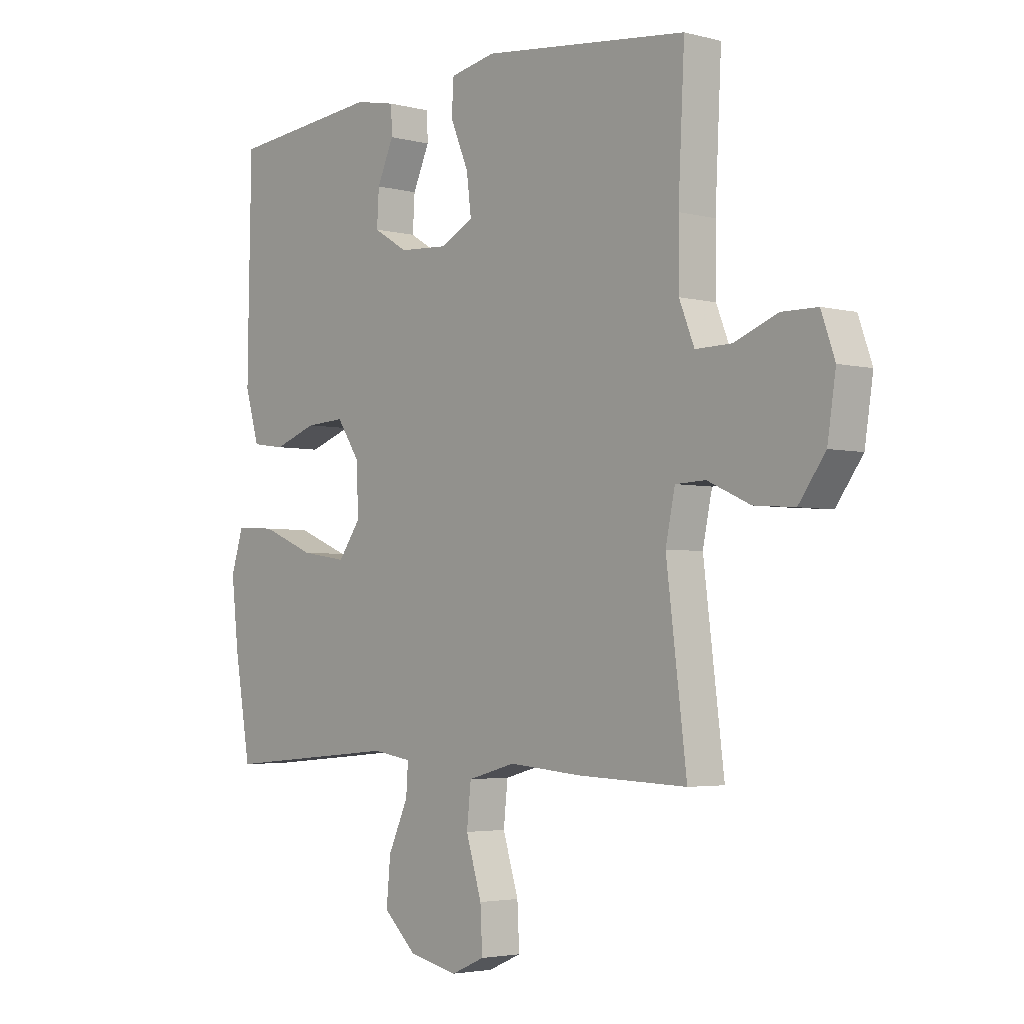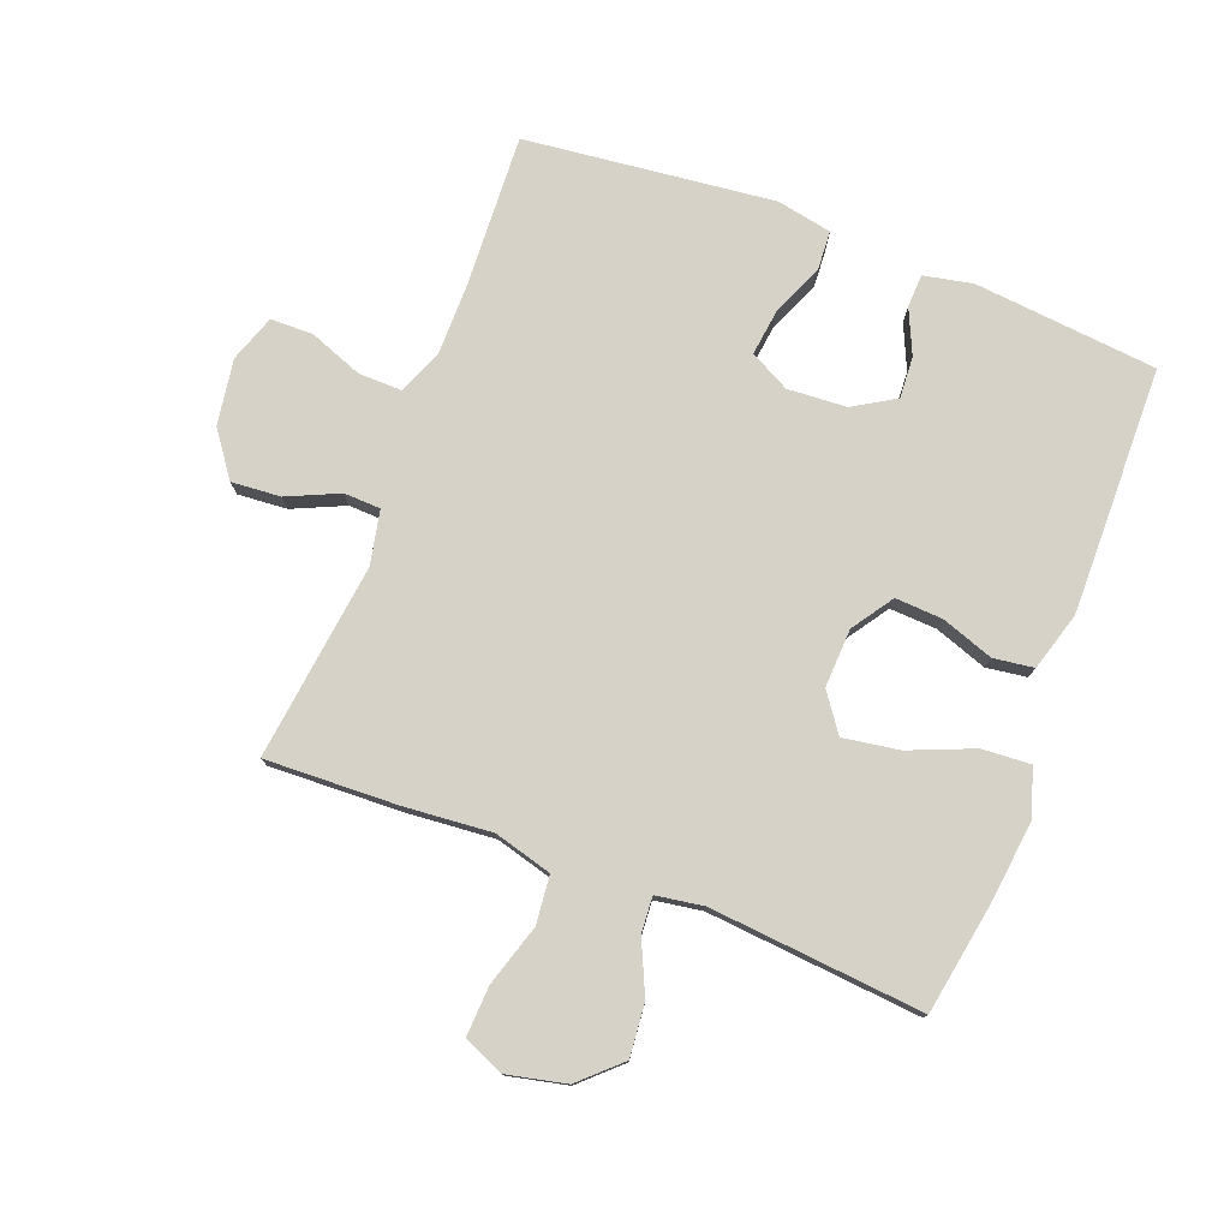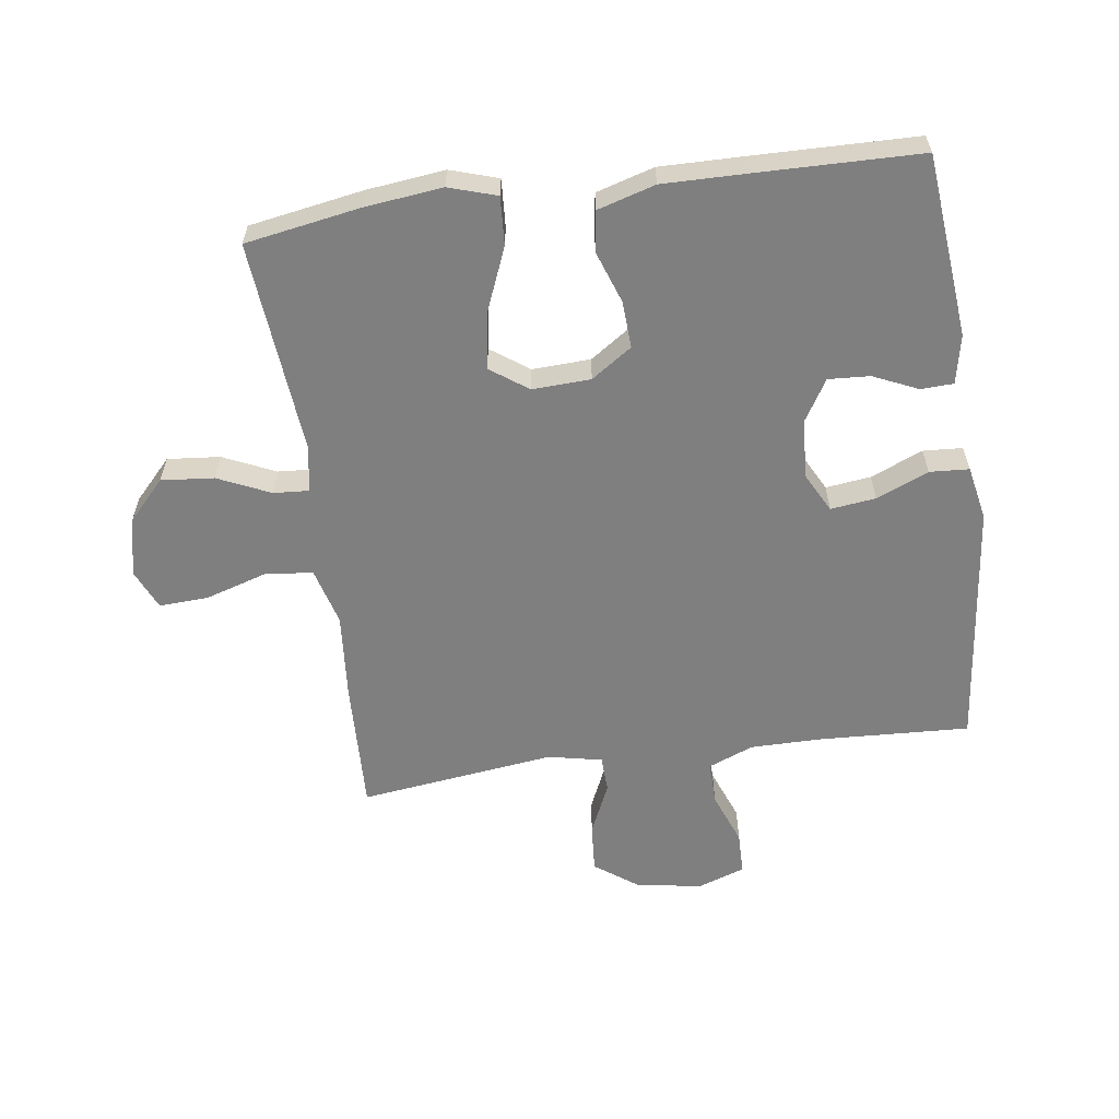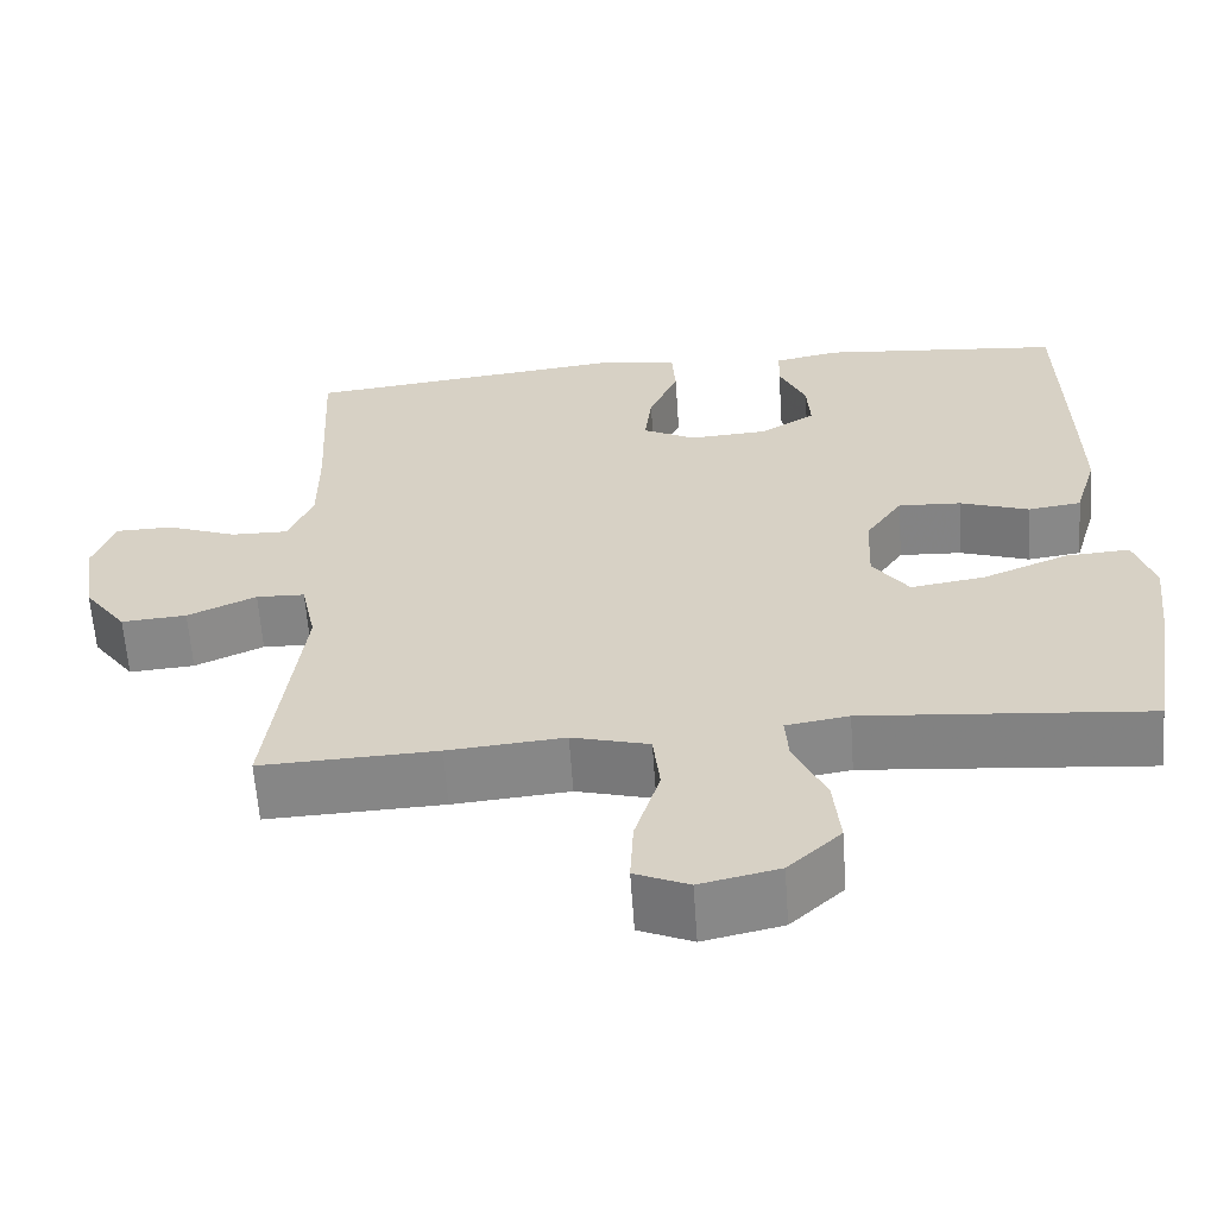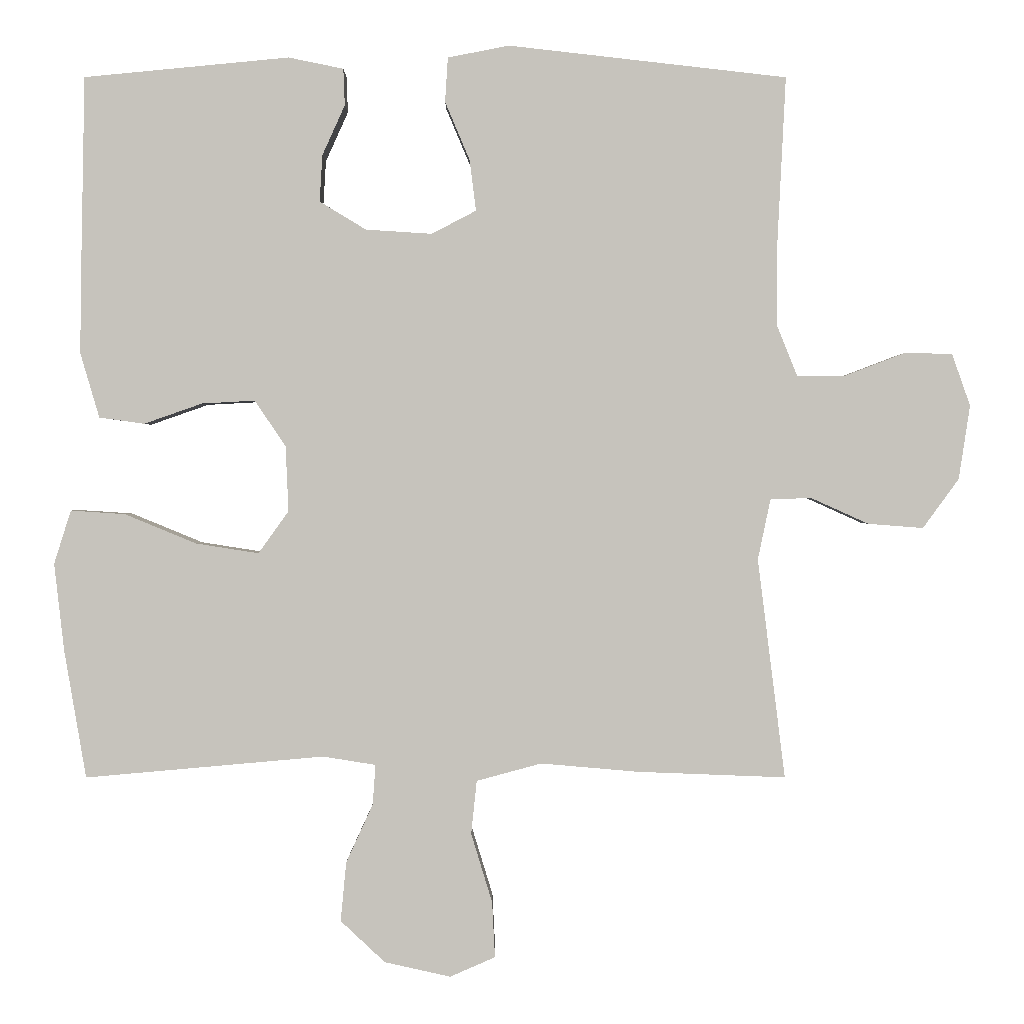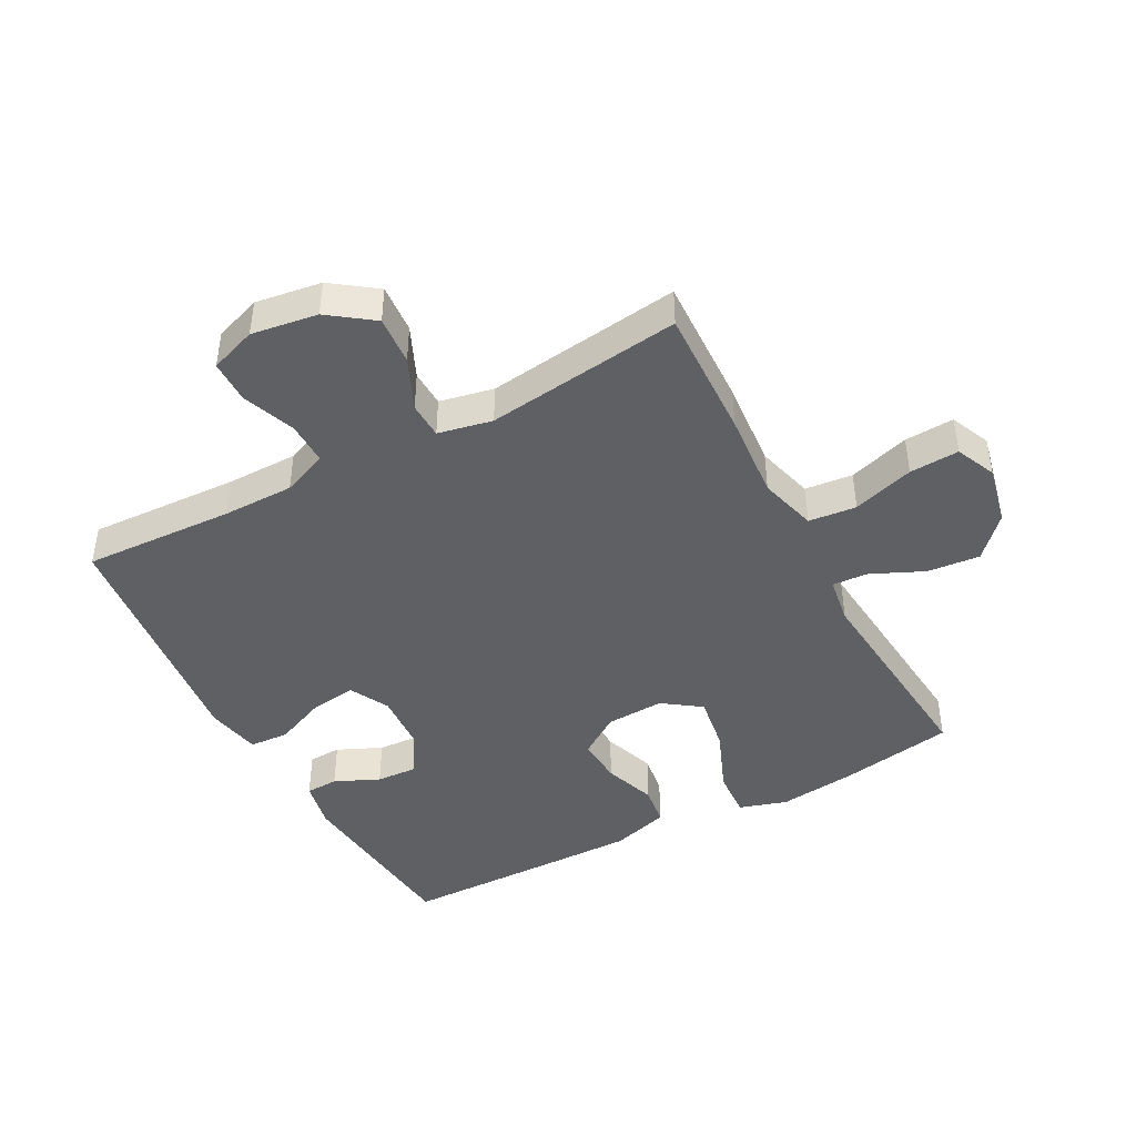
<metadata>
{"format":"obj","ext":"obj","renderer":"f3d","projection":"perspective","resolution":1024,"background":"white","views":[{"elev":-3.5,"azim":49.1,"up":"+Z"},{"elev":77.7,"azim":-159.0,"up":"+Y"},{"elev":-59.7,"azim":-82.0,"up":"+Y"},{"elev":-61.7,"azim":-176.0,"up":"+Z"},{"elev":0.8,"azim":-0.1,"up":"+Z"},{"elev":-44.2,"azim":118.3,"up":"+Y"}]}
</metadata>
<code>
v 0.5 0.07 0.5
v 0.488 0.07 0.26
v 0.488 0.07 0.146
v 0.517 0.07 0.074
v 0.586 0.07 0.075
v 0.67 0.07 0.107
v 0.738 0.07 0.106
v 0.764 0.07 0.032
v 0.748 0.07 -0.073
v 0.697 0.07 -0.143
v 0.619 0.07 -0.137
v 0.537 0.07 -0.1
v 0.479 0.07 -0.102
v 0.461 0.07 -0.188
v 0.5 0.07 -0.5
v 0.29 0.07 -0.492
v 0.151 0.07 -0.48
v 0.059 0.07 -0.505
v 0.051 0.07 -0.581
v 0.081 0.07 -0.679
v 0.085 0.07 -0.758
v 0.021 0.07 -0.786
v -0.073 0.07 -0.765
v -0.136 0.07 -0.706
v -0.128 0.07 -0.622
v -0.09 0.07 -0.539
v -0.086 0.07 -0.482
v -0.161 0.07 -0.47
v -0.5 0.07 -0.5
v -0.531 0.07 -0.318
v -0.545 0.07 -0.194
v -0.521 0.07 -0.118
v -0.444 0.07 -0.123
v -0.342 0.07 -0.165
v -0.253 0.07 -0.179
v -0.21 0.07 -0.119
v -0.214 0.07 -0.026
v -0.258 0.07 0.039
v -0.333 0.07 0.035
v -0.416 0.07 0.006
v -0.48 0.07 0.015
v -0.507 0.07 0.107
v -0.505 0.07 0.244
v -0.5 0.07 0.5
v -0.209 0.07 0.528
v -0.131 0.07 0.512
v -0.129 0.07 0.46
v -0.161 0.07 0.389
v -0.165 0.07 0.323
v -0.099 0.07 0.283
v -0.005 0.07 0.277
v 0.058 0.07 0.31
v 0.049 0.07 0.382
v 0.014 0.07 0.465
v 0.018 0.07 0.528
v 0.105 0.07 0.545
v 0.5 0 0.5
v 0.488 0 0.26
v 0.488 0 0.146
v 0.517 0 0.074
v 0.586 0 0.075
v 0.67 0 0.107
v 0.738 0 0.106
v 0.764 0 0.032
v 0.748 0 -0.073
v 0.697 0 -0.143
v 0.619 0 -0.137
v 0.537 0 -0.1
v 0.479 0 -0.102
v 0.461 0 -0.188
v 0.5 0 -0.5
v 0.29 0 -0.492
v 0.151 0 -0.48
v 0.059 0 -0.505
v 0.051 0 -0.581
v 0.081 0 -0.679
v 0.085 0 -0.758
v 0.021 0 -0.786
v -0.073 0 -0.765
v -0.136 0 -0.706
v -0.128 0 -0.622
v -0.09 0 -0.539
v -0.086 0 -0.482
v -0.161 0 -0.47
v -0.5 0 -0.5
v -0.531 0 -0.318
v -0.545 0 -0.194
v -0.521 0 -0.118
v -0.444 0 -0.123
v -0.342 0 -0.165
v -0.253 0 -0.179
v -0.21 0 -0.119
v -0.214 0 -0.026
v -0.258 0 0.039
v -0.333 0 0.035
v -0.416 0 0.006
v -0.48 0 0.015
v -0.507 0 0.107
v -0.505 0 0.244
v -0.5 0 0.5
v -0.209 0 0.528
v -0.131 0 0.512
v -0.129 0 0.46
v -0.161 0 0.389
v -0.165 0 0.323
v -0.099 0 0.283
v -0.005 0 0.277
v 0.058 0 0.31
v 0.049 0 0.382
v 0.014 0 0.465
v 0.018 0 0.528
v 0.105 0 0.545
f 56 1 2
f 55 56 2
f 54 55 2
f 53 54 2
f 52 53 2 3
f 51 52 3 4
f 50 51 4
f 46 47 48
f 45 46 48
f 44 45 48
f 43 44 48
f 42 43 48
f 41 42 48
f 40 41 48
f 39 40 48
f 38 39 48 49
f 37 38 49 50
f 32 33 34
f 31 32 34
f 30 31 34
f 29 30 34
f 28 29 34
f 27 28 34 35
f 24 25 26
f 23 24 26
f 22 23 26
f 21 22 26
f 20 21 26
f 19 20 26
f 18 19 26 27
f 27 35 36
f 18 27 36
f 17 18 36
f 36 37 50
f 17 36 50
f 16 17 50
f 15 16 50
f 14 15 50
f 10 11 12
f 9 10 12
f 8 9 12
f 7 8 12
f 6 7 12
f 5 6 12
f 13 14 50
f 13 50 4
f 4 5 12 13
f 58 57 112
f 58 112 111
f 58 111 110
f 58 110 109
f 59 58 109 108
f 60 59 108 107
f 60 107 106
f 104 103 102
f 104 102 101
f 104 101 100
f 104 100 99
f 104 99 98
f 104 98 97
f 104 97 96
f 104 96 95
f 105 104 95 94
f 106 105 94 93
f 90 89 88
f 90 88 87
f 90 87 86
f 90 86 85
f 90 85 84
f 91 90 84 83
f 82 81 80
f 82 80 79
f 82 79 78
f 82 78 77
f 82 77 76
f 82 76 75
f 83 82 75 74
f 92 91 83
f 92 83 74
f 92 74 73
f 106 93 92
f 106 92 73
f 106 73 72
f 106 72 71
f 106 71 70
f 68 67 66
f 68 66 65
f 68 65 64
f 68 64 63
f 68 63 62
f 68 62 61
f 106 70 69
f 60 106 69
f 69 68 61 60
f 1 57 58 2
f 2 58 59 3
f 3 59 60 4
f 4 60 61 5
f 5 61 62 6
f 6 62 63 7
f 7 63 64 8
f 8 64 65 9
f 9 65 66 10
f 10 66 67 11
f 11 67 68 12
f 12 68 69 13
f 13 69 70 14
f 14 70 71 15
f 15 71 72 16
f 16 72 73 17
f 17 73 74 18
f 18 74 75 19
f 19 75 76 20
f 20 76 77 21
f 21 77 78 22
f 22 78 79 23
f 23 79 80 24
f 24 80 81 25
f 25 81 82 26
f 26 82 83 27
f 27 83 84 28
f 28 84 85 29
f 29 85 86 30
f 30 86 87 31
f 31 87 88 32
f 32 88 89 33
f 33 89 90 34
f 34 90 91 35
f 35 91 92 36
f 36 92 93 37
f 37 93 94 38
f 38 94 95 39
f 39 95 96 40
f 40 96 97 41
f 41 97 98 42
f 42 98 99 43
f 43 99 100 44
f 44 100 101 45
f 45 101 102 46
f 46 102 103 47
f 47 103 104 48
f 48 104 105 49
f 49 105 106 50
f 50 106 107 51
f 51 107 108 52
f 52 108 109 53
f 53 109 110 54
f 54 110 111 55
f 55 111 112 56
f 56 112 57 1

</code>
